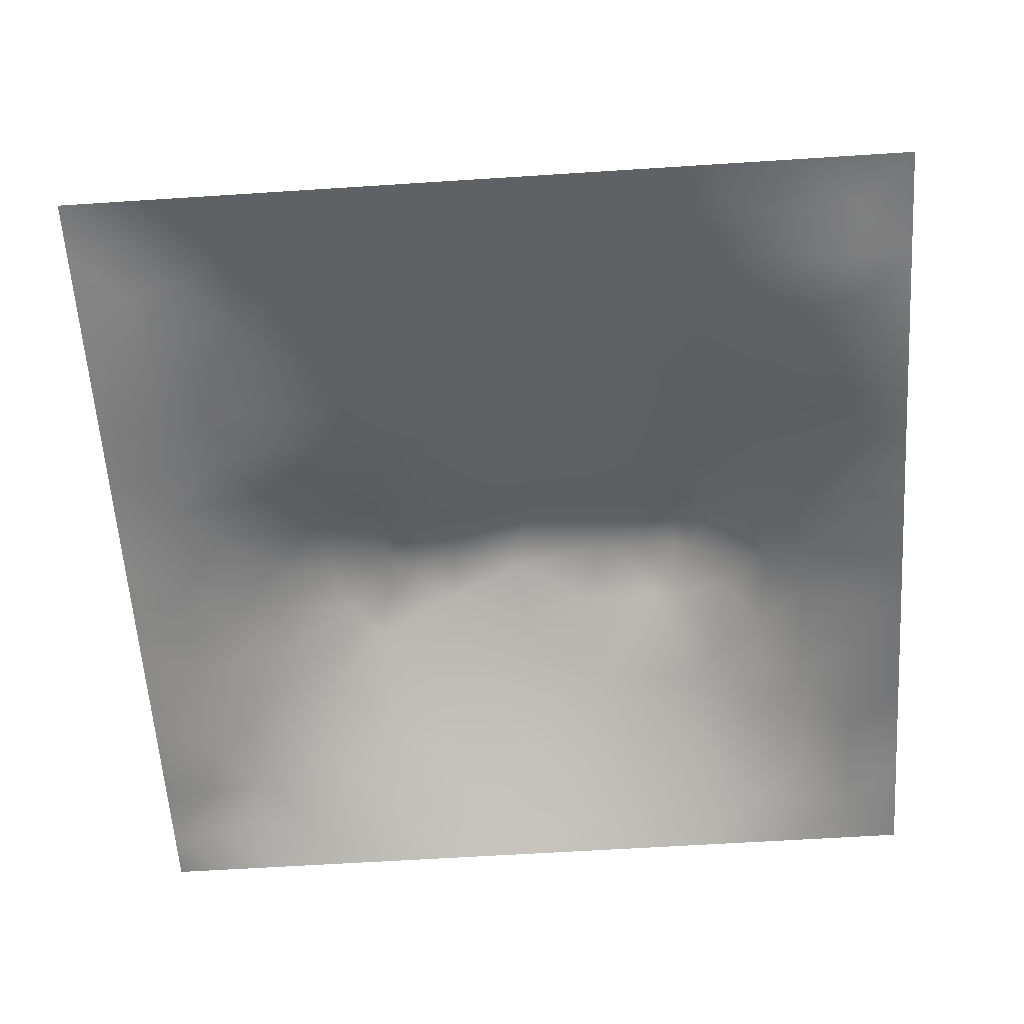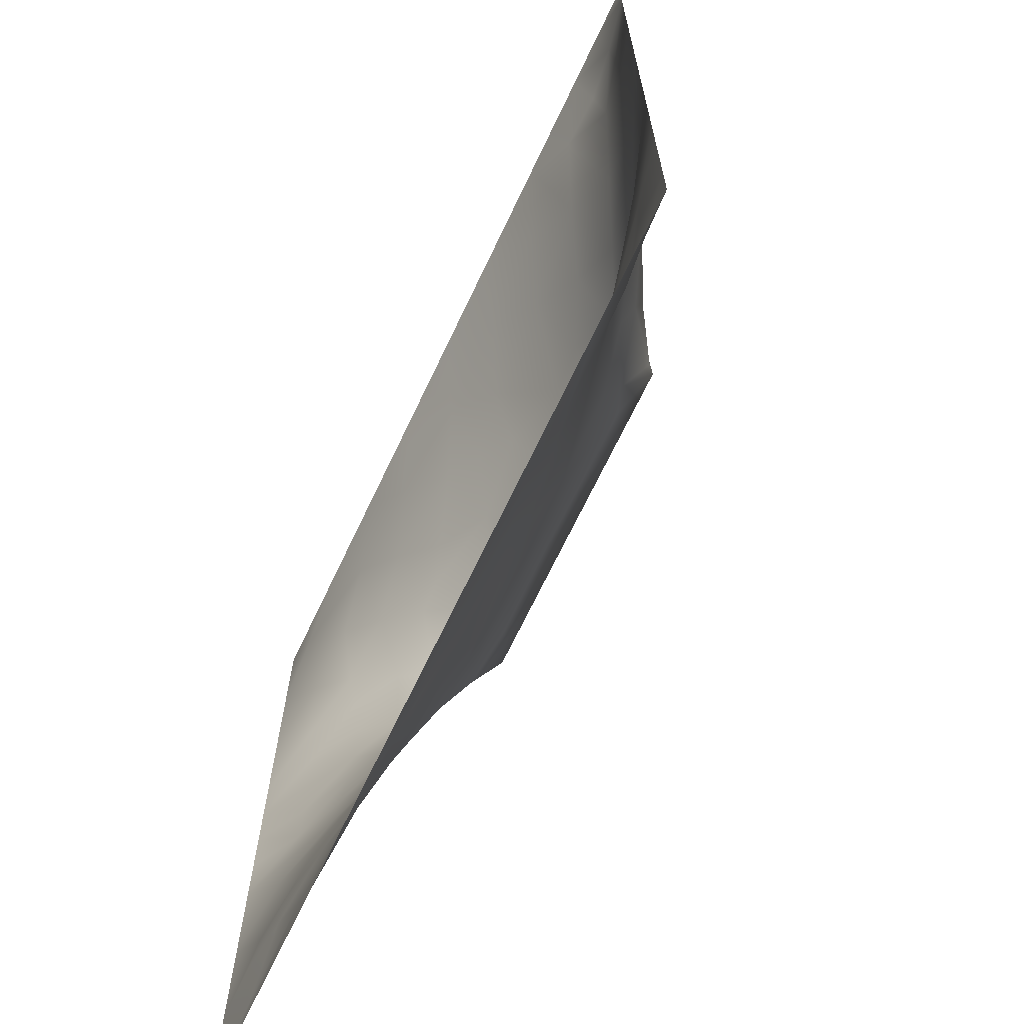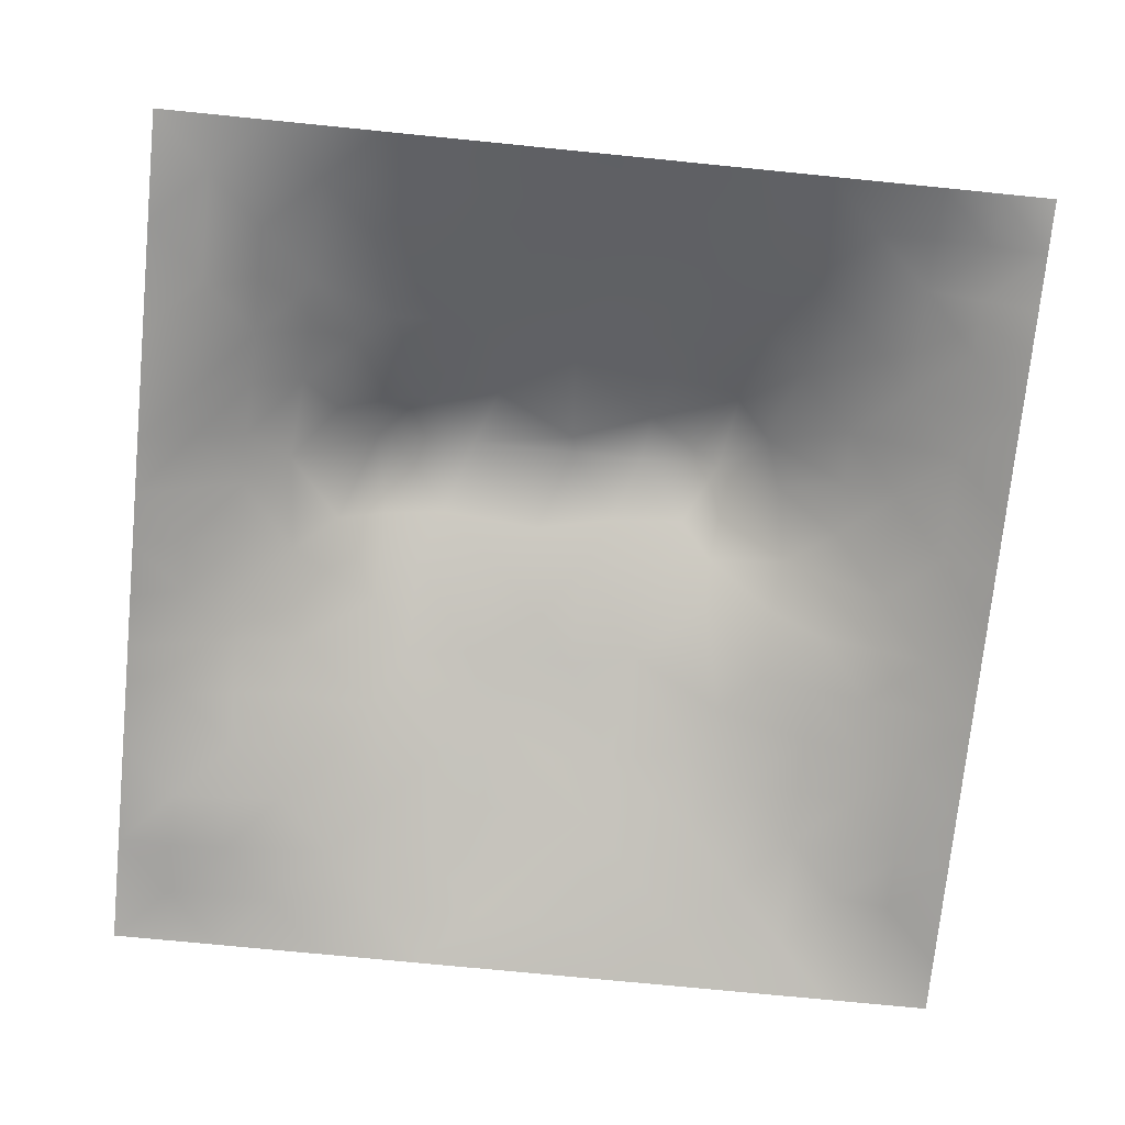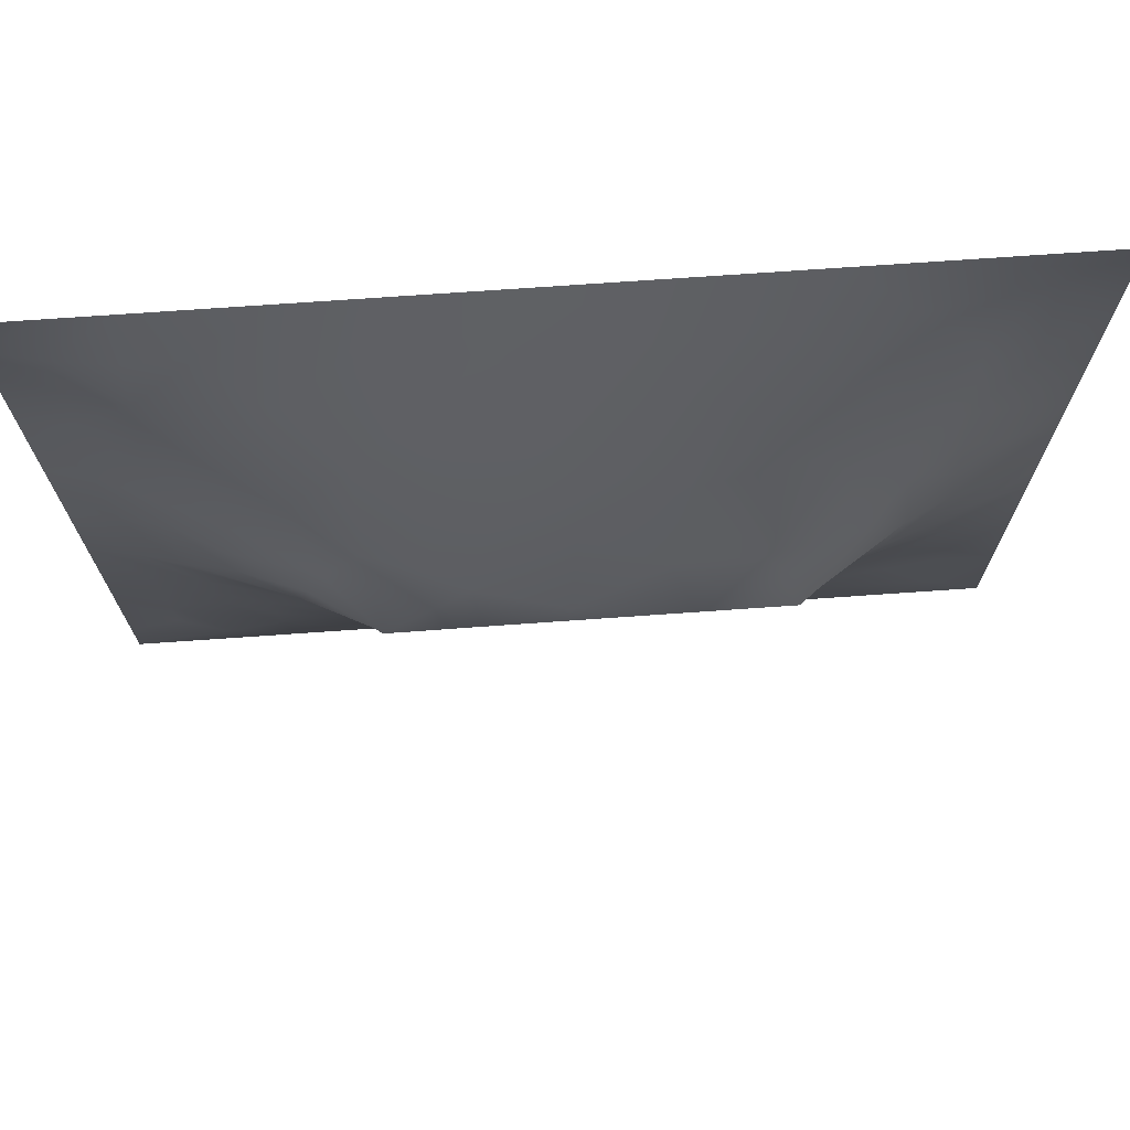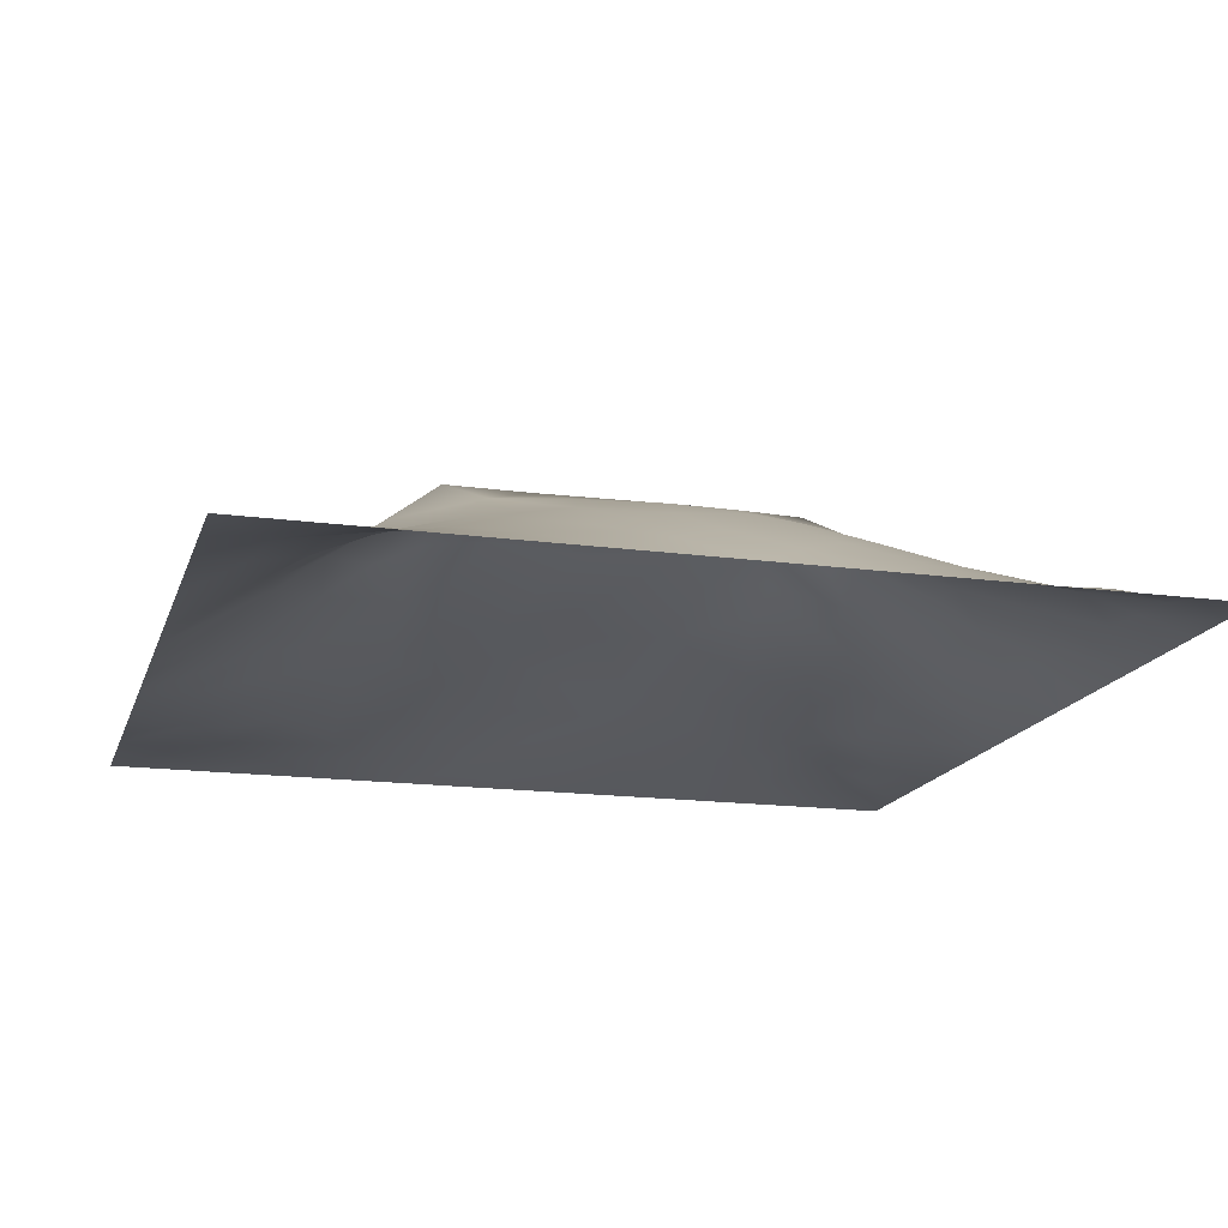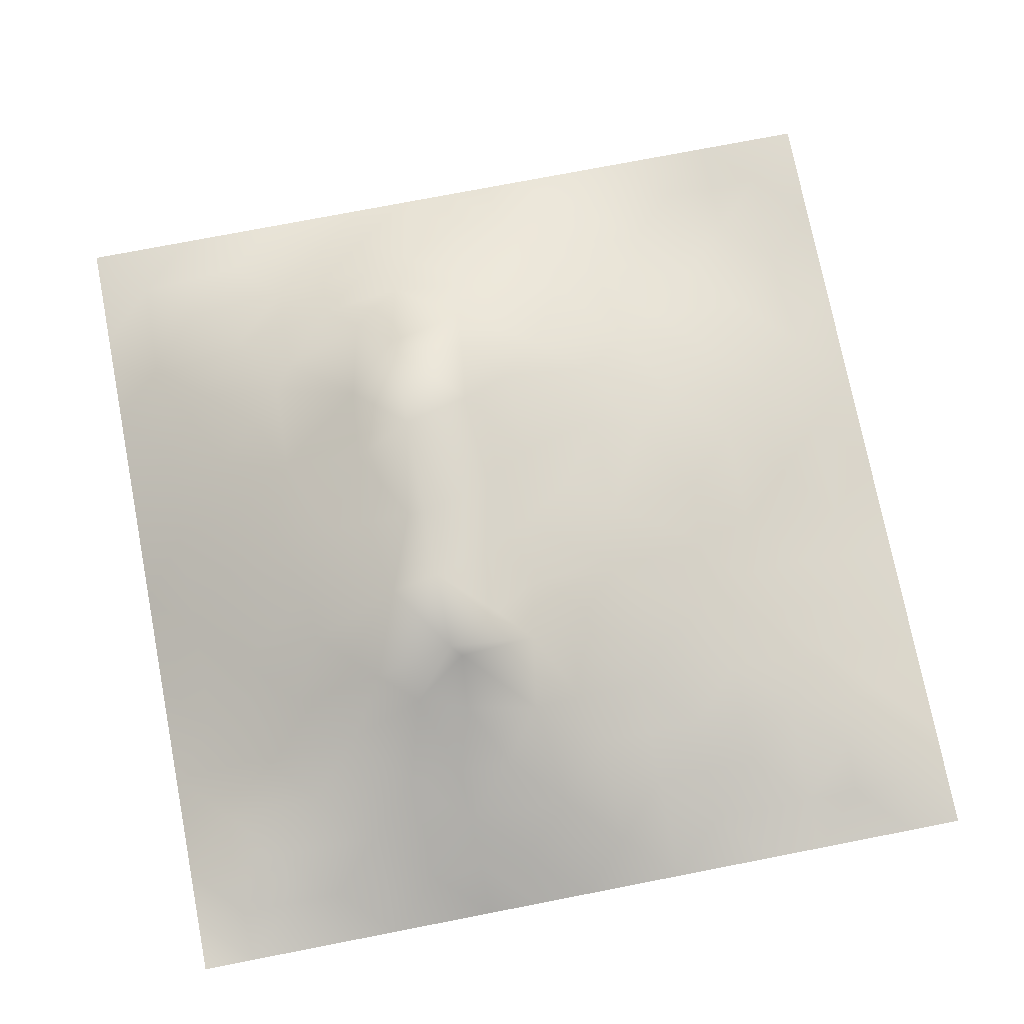
<metadata>
{"format":"obj","ext":"obj","renderer":"f3d","projection":"perspective","resolution":1024,"background":"white","views":[{"elev":-60.2,"azim":3.8,"up":"+Z"},{"elev":-68.6,"azim":-115.4,"up":"+Y"},{"elev":-73.1,"azim":174.3,"up":"+Z"},{"elev":72.8,"azim":-4.0,"up":"+Y"},{"elev":-16.4,"azim":164.4,"up":"+Z"},{"elev":75.1,"azim":-101.0,"up":"+Z"}]}
</metadata>
<code>
v -0 0 -0
v 1 0 -0
v -0 1 0
v 1 1 0
v 0.9369 0.1258 0.000322
v -0 0.5 0
v 0.5 1 0
v 1 0.5 0
v 0.5 -0 0
v 0.2411 0.7576 0.09872
v 0.7573 0.7549 0.0919
v 0.2483 0.2525 0.05719
v 0.7512 0.2535 0.04927
v 0.75 0 0
v 0.25 0 0
v 1 0.75 0
v 1 0.25 0
v 0.25 1 0
v 0.75 1 0
v 0 0.25 0
v 0 0.75 -0
v 0.3649 0.2238 0.05851
v 0.06057 0.8764 0.01819
v 0.2345 0.5199 0.1138
v 0.8132 0.2534 0.03587
v 0.88 0.3773 0.04812
v 0.6253 0.1262 0.03513
v 0.882 0.44 0.05707
v 0.8742 0.1269 0.006657
v 0.3752 0.1272 0.03252
v 0.1237 0.1244 0.02803
v 0.4925 0.2542 0.07355
v 0.8838 0.6279 0.0644
v 0.1232 0.9405 0.02207
v 0.8776 0.8776 0.03072
v 0.3728 0.8817 0.06492
v 0.2478 0.6061 0.1337
v 0.121 0.8787 0.03659
v 0.1165 0.628 0.06455
v 0.6262 0.88 0.06165
v 0.1216 0.3777 0.04436
v 0.2498 0.1259 0.03073
v 0.879 0.7522 0.04755
v 0.8753 0.2525 0.02393
v 0.2467 0.8793 0.05135
v 0.7519 0.8783 0.0487
v 0.1242 0.2516 0.03054
v 0.1178 0.7537 0.05594
v 0.3076 0.6012 0.172
v 0.5835 0.3087 0.08727
v 0.0625 1 0
v 0.8833 0.5028 0.06236
v 0.4329 0.7832 0.1208
v 0.241 0.4607 0.09699
v 0 0.375 0
v 0.4999 0.882 0.06843
v 0.5006 0.6353 0.1768
v 0.2465 0.3803 0.07663
v 0.1159 0.5024 0.06407
v 0.5213 0.4207 0.1154
v 0.6262 0.254 0.06604
v 0.5001 0.1264 0.03725
v 0.4969 0.6141 0.1827
v 0 0.625 0
v 0.6484 0.5318 0.1518
v 0.4444 0.5408 0.1534
v 0.625 1 0
v 0.875 1 0
v 0.125 1 0
v 0.375 1 0
v 1 0.375 0
v 0.5685 0.4678 0.1296
v 1 0.875 0
v 1 0.625 0
v 0.375 0 0
v 0.125 0 0
v 0.875 0 0
v 0.625 0 0
v 0.7494 0.1274 0.02008
v 0.4731 0.4858 0.1344
v 0.7739 0.5207 0.1185
v 0.06152 0.3137 0.01907
v 0.1813 0.4418 0.07391
v 0.1846 0.3154 0.05512
v 0.05838 0.4389 0.02965
v 0.6878 0.9391 0.02677
v 0.6917 0.8186 0.08332
v 0.5626 0.9415 0.03486
v 0.05747 0.689 0.0324
v 0.1769 0.6928 0.08937
v 0.05893 0.564 0.03077
v 0.1863 0.9386 0.01991
v 0.1803 0.8189 0.06758
v 0.06112 0.9389 0.01334
v 0.3916 0.493 0.1364
v 0.676 0.3628 0.09522
v 0.5077 0.7365 0.1412
v 0.3073 0.8205 0.08757
v 0.437 0.9416 0.03488
v 0.939 0.8133 0.01967
v 0.8168 0.8162 0.05788
v 0.9372 0.9373 0.00175
v 0.8742 0.1901 0.01185
v 0.5765 0.8468 0.08323
v 0.9427 0.5015 0.03319
v 0.8342 0.5959 0.09998
v 0.824 0.6925 0.09047
v 0.9417 0.6263 0.03147
v 0.3087 0.7101 0.1338
v 0.8196 0.7542 0.07318
v 0.885 0.5656 0.06737
v 0.1873 0.06255 0.01501
v 0.06179 0.06188 0.01227
v 0.1862 0.1883 0.03981
v 0.3127 0.06332 0.01587
v 0.3121 0.1899 0.04779
v 0.4377 0.06451 0.0136
v 0.8119 0.06379 0.005078
v 0.9373 0.06294 0.006915
v -0 0.9375 0
v 0.5948 0.6852 0.1551
v 0.5257 0.8139 0.1042
v 0.563 0.1899 0.05432
v 0.6883 0.1897 0.0457
v 0.5626 0.06308 0.01857
v 0.9384 0.314 0.01734
v 0.8152 0.316 0.05042
v 0.9426 0.4388 0.0318
v 0.3114 0.9404 0.02983
v 0.7199 0.5252 0.144
v 0.8121 0.1905 0.02349
v 0.8063 0.3758 0.06972
v 0.6873 0.06321 0.015
v 0.3986 0.3826 0.1042
v 0.9371 0.1886 0.007245
v 0.4377 0.191 0.05166
v 0.06237 0.1878 0.01353
v 0.3749 0.7791 0.1168
v 0.9386 0.6882 0.02386
v 0.3203 0.4567 0.1152
v 0.05961 0.814 0.02365
v 0.8131 0.9392 0.02135
v 0.1759 0.5666 0.09534
v 0.7834 0.6556 0.1252
v 0.6747 0.473 0.13
v 0.7195 0.615 0.1828
v 0.3197 0.6133 0.1828
v 0.7247 0.7777 0.09347
v 0.8771 0.3151 0.03476
v 0.6201 0.6146 0.1827
v 0.1836 0.379 0.06227
v 0.2942 0.3369 0.07897
v 0.7363 0.6164 0.1694
v 0.7166 0.3042 0.07181
v 0.6824 0.6768 0.1503
v 0.3297 0.2801 0.07112
v 0.2679 0.6651 0.136
v 0.5337 0.5227 0.1484
v 0.6164 0.7792 0.1126
v 0.5983 0.3726 0.103
v 0.4143 0.6138 0.1827
v 0.7214 0.4268 0.1071
v 0.05696 0.6265 0.03431
v 0.1225 0.3145 0.03915
v 0.418 0.261 0.07168
v 0.06255 0.1249 0.01134
v 0.8229 0.4855 0.08897
v 0.478 0.3683 0.1039
v 0.1751 0.6298 0.09689
v 0.4075 0.6719 0.1638
v -0 0.875 -0
v 0 0.8125 -0
v 0.8824 0.6904 0.05856
v 1 0.4375 0
v 1 0.125 -0
v -0 0.5625 0
v 0.3201 0.5072 0.137
v 0 0.1875 0
v -0 0.0625 -0
v 0.1855 0.2518 0.0474
v 0.3583 0.5471 0.1553
v 1 0.5625 0
f 1 113 179
f 112 31 113
f 164 180 84
f 166 179 113
f 84 152 58
f 166 178 179
f 166 137 178
f 112 114 31
f 147 49 177
f 42 114 112
f 31 166 113
f 116 115 30
f 31 137 166
f 134 156 165
f 114 137 31
f 76 113 1
f 76 112 113
f 15 112 76
f 177 54 140
f 75 115 15
f 116 12 42
f 136 30 117
f 125 133 27
f 22 30 136
f 114 42 12
f 32 165 136
f 22 136 165
f 156 152 12
f 156 116 22
f 177 181 147
f 116 30 22
f 54 58 140
f 42 115 116
f 156 12 116
f 164 151 41
f 66 158 63
f 140 134 95
f 156 22 165
f 134 165 168
f 41 151 83
f 47 137 114
f 26 128 28
f 60 160 72
f 168 165 32
f 80 134 168
f 134 152 156
f 157 169 37
f 95 134 80
f 138 53 36
f 131 79 29
f 49 24 177
f 118 29 79
f 84 58 151
f 77 2 119
f 77 119 118
f 119 29 118
f 24 59 83
f 83 58 54
f 85 55 41
f 83 151 58
f 85 41 83
f 82 137 47
f 47 114 180
f 84 12 152
f 180 114 12
f 180 12 84
f 164 47 180
f 164 84 151
f 82 164 41
f 82 47 164
f 55 82 41
f 20 137 82
f 20 178 137
f 55 20 82
f 37 24 49
f 120 51 3
f 115 75 30
f 141 38 23
f 119 175 5
f 45 98 36
f 34 92 69
f 48 89 90
f 92 18 69
f 34 94 38
f 23 38 94
f 109 157 147
f 161 147 181
f 121 97 57
f 56 53 122
f 98 138 36
f 129 45 36
f 109 98 10
f 45 10 98
f 93 38 48
f 92 45 18
f 36 99 129
f 129 70 18
f 129 18 45
f 34 38 92
f 70 129 99
f 94 69 51
f 94 34 69
f 120 94 51
f 23 120 171
f 172 23 171
f 48 141 21
f 39 90 89
f 23 94 120
f 172 141 23
f 21 141 172
f 39 169 90
f 176 163 64
f 48 90 10
f 48 38 141
f 93 48 10
f 93 10 45
f 177 140 95
f 181 177 95
f 117 30 75
f 143 39 59
f 89 48 21
f 59 85 83
f 64 89 21
f 176 91 163
f 6 91 176
f 163 39 89
f 163 89 64
f 59 91 85
f 91 39 163
f 6 85 91
f 6 55 85
f 24 83 54
f 59 39 91
f 24 143 59
f 143 169 39
f 24 54 177
f 66 161 181
f 157 37 49
f 157 90 169
f 157 49 147
f 66 63 161
f 170 138 109
f 37 169 143
f 37 143 24
f 170 109 147
f 157 10 90
f 109 138 98
f 109 10 157
f 57 161 63
f 170 53 138
f 153 155 146
f 57 170 161
f 161 170 147
f 66 181 95
f 66 95 80
f 66 80 158
f 154 132 162
f 50 168 32
f 121 57 150
f 122 159 104
f 88 99 56
f 33 106 111
f 150 63 158
f 65 146 150
f 97 170 57
f 57 63 150
f 159 121 155
f 97 53 170
f 155 121 150
f 148 87 159
f 146 155 150
f 11 155 144
f 65 150 158
f 130 146 65
f 106 153 81
f 144 155 153
f 60 72 80
f 72 145 65
f 154 162 96
f 130 153 146
f 167 106 81
f 81 153 130
f 111 52 105
f 107 106 33
f 78 125 9
f 38 93 92
f 112 15 42
f 108 33 111
f 167 111 106
f 115 42 15
f 107 33 173
f 139 108 74
f 173 108 139
f 43 173 139
f 43 110 107
f 43 107 173
f 173 33 108
f 11 144 107
f 11 107 110
f 144 153 106
f 144 106 107
f 101 11 110
f 148 101 46
f 142 101 35
f 88 56 104
f 159 97 121
f 43 101 110
f 16 139 74
f 100 43 139
f 28 128 52
f 105 52 128
f 86 46 142
f 16 100 139
f 102 35 100
f 68 142 102
f 40 46 86
f 142 35 102
f 87 46 40
f 46 101 142
f 19 86 142
f 88 40 86
f 56 36 53
f 87 40 159
f 148 159 155
f 148 46 87
f 148 155 11
f 148 11 101
f 56 122 104
f 104 159 40
f 122 53 97
f 122 97 159
f 88 104 40
f 56 99 36
f 67 88 86
f 7 99 88
f 7 70 99
f 67 7 88
f 19 67 86
f 68 19 142
f 73 102 100
f 4 68 102
f 73 4 102
f 16 73 100
f 145 162 130
f 25 44 149
f 45 92 93
f 101 43 35
f 182 74 108
f 8 182 105
f 118 133 14
f 131 25 13
f 103 131 29
f 128 71 174
f 128 174 8
f 128 8 105
f 149 44 126
f 26 71 128
f 167 28 52
f 162 132 167
f 132 127 26
f 149 126 26
f 126 17 71
f 126 71 26
f 132 26 28
f 127 149 26
f 96 50 61
f 25 149 127
f 13 25 127
f 79 13 124
f 123 27 61
f 123 50 32
f 167 132 28
f 162 81 130
f 167 52 111
f 162 167 81
f 145 130 65
f 124 154 61
f 72 65 158
f 96 145 160
f 72 158 80
f 72 160 145
f 60 80 168
f 60 168 160
f 125 27 62
f 77 118 14
f 50 160 168
f 62 27 123
f 27 124 61
f 154 96 61
f 96 162 145
f 96 160 50
f 154 13 127
f 154 127 132
f 131 13 79
f 124 13 154
f 125 62 117
f 27 133 124
f 123 61 50
f 123 32 136
f 62 123 136
f 62 136 117
f 9 117 75
f 9 125 117
f 78 133 125
f 14 133 78
f 5 135 103
f 17 126 135
f 103 44 131
f 79 124 133
f 79 133 118
f 25 131 44
f 44 135 126
f 119 5 29
f 5 103 29
f 5 175 135
f 135 44 103
f 135 175 17
f 100 35 43
f 119 2 175
f 140 58 152
f 140 152 134
f 108 111 182
f 105 182 111

</code>
